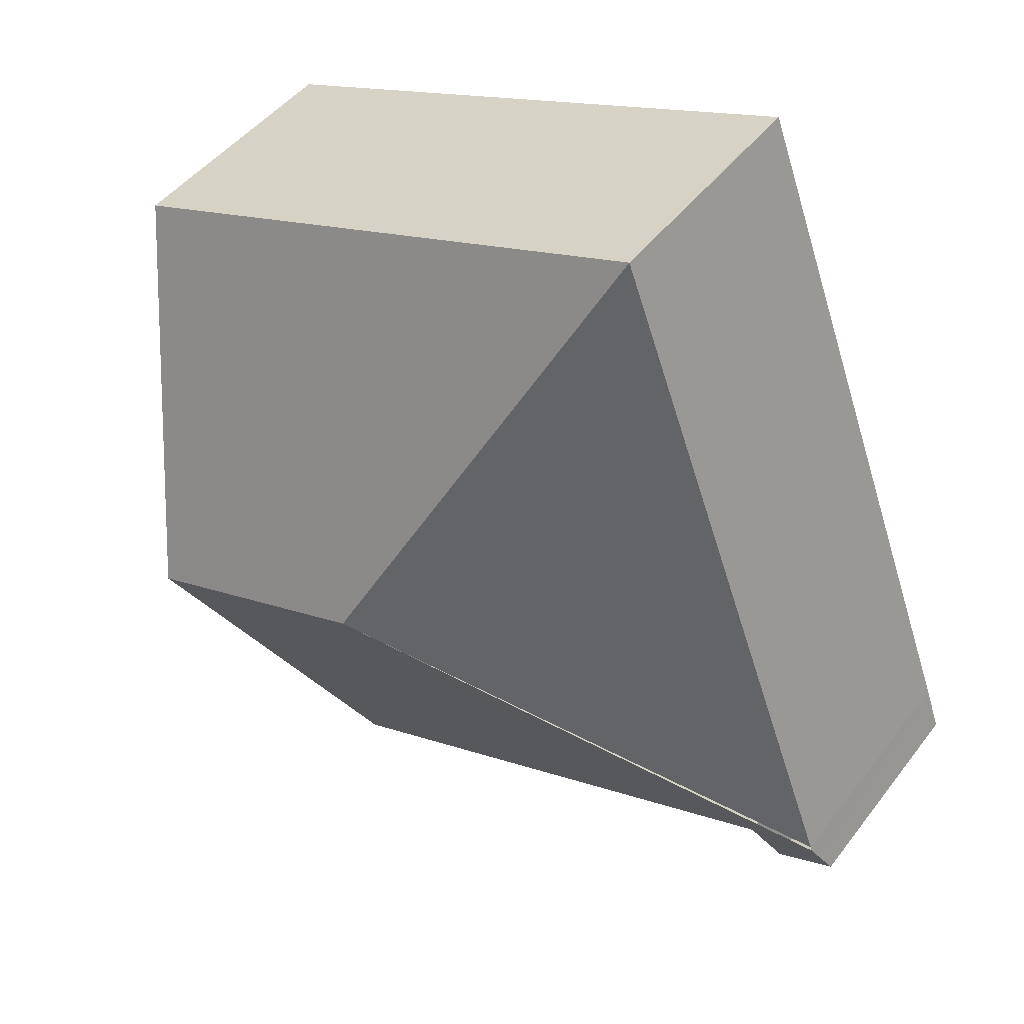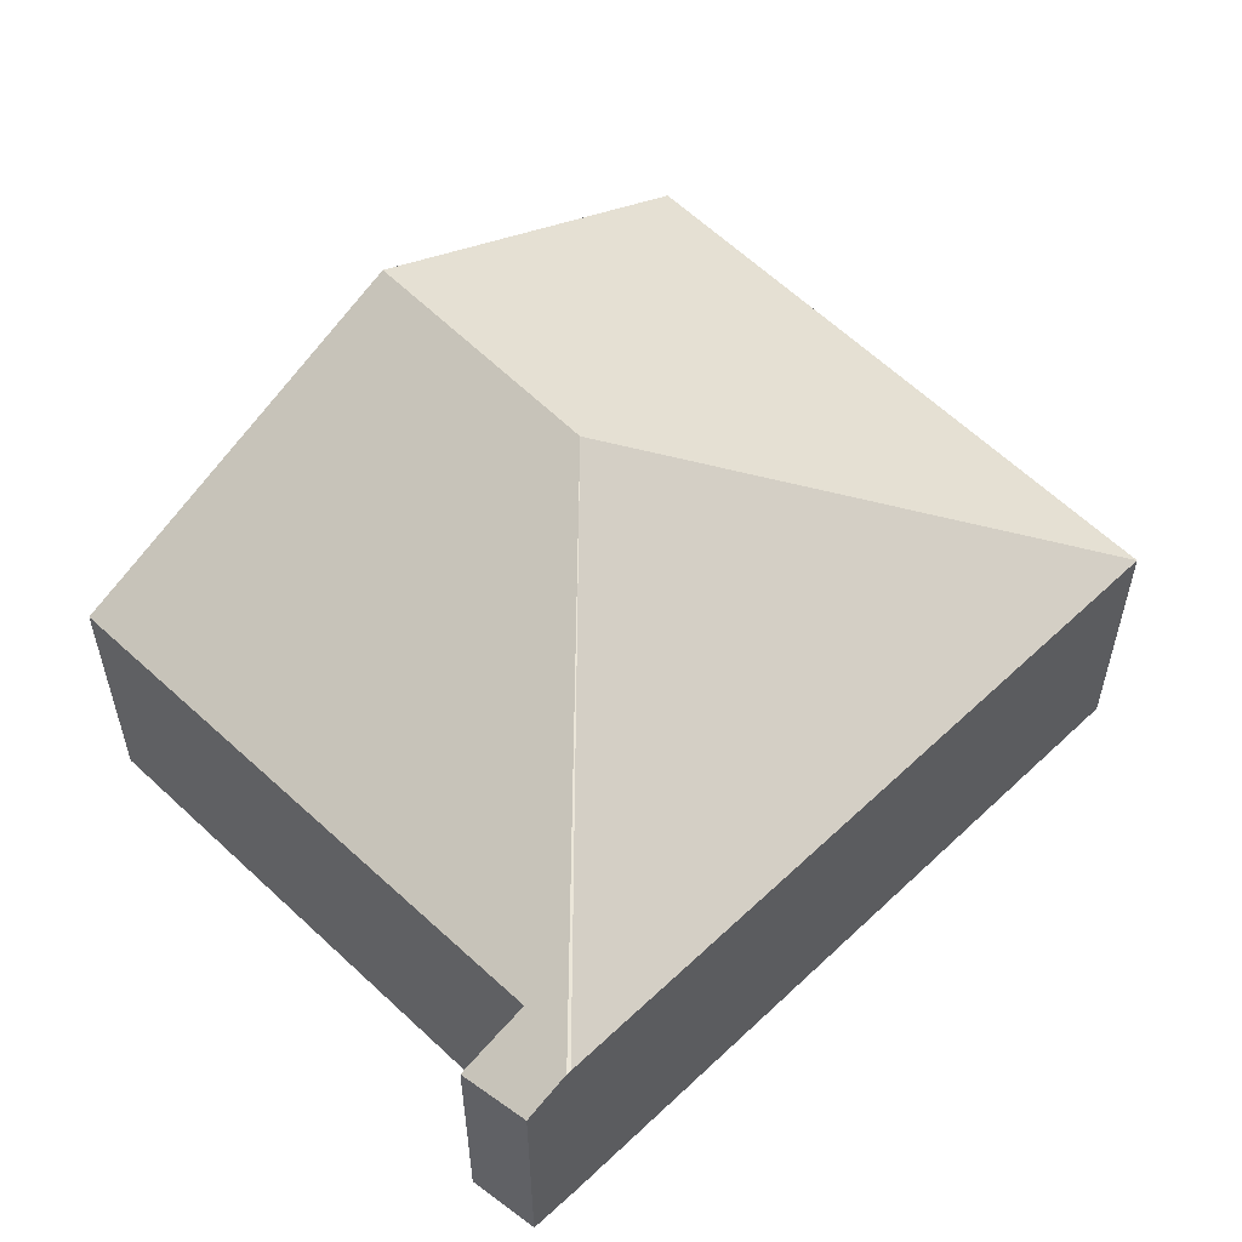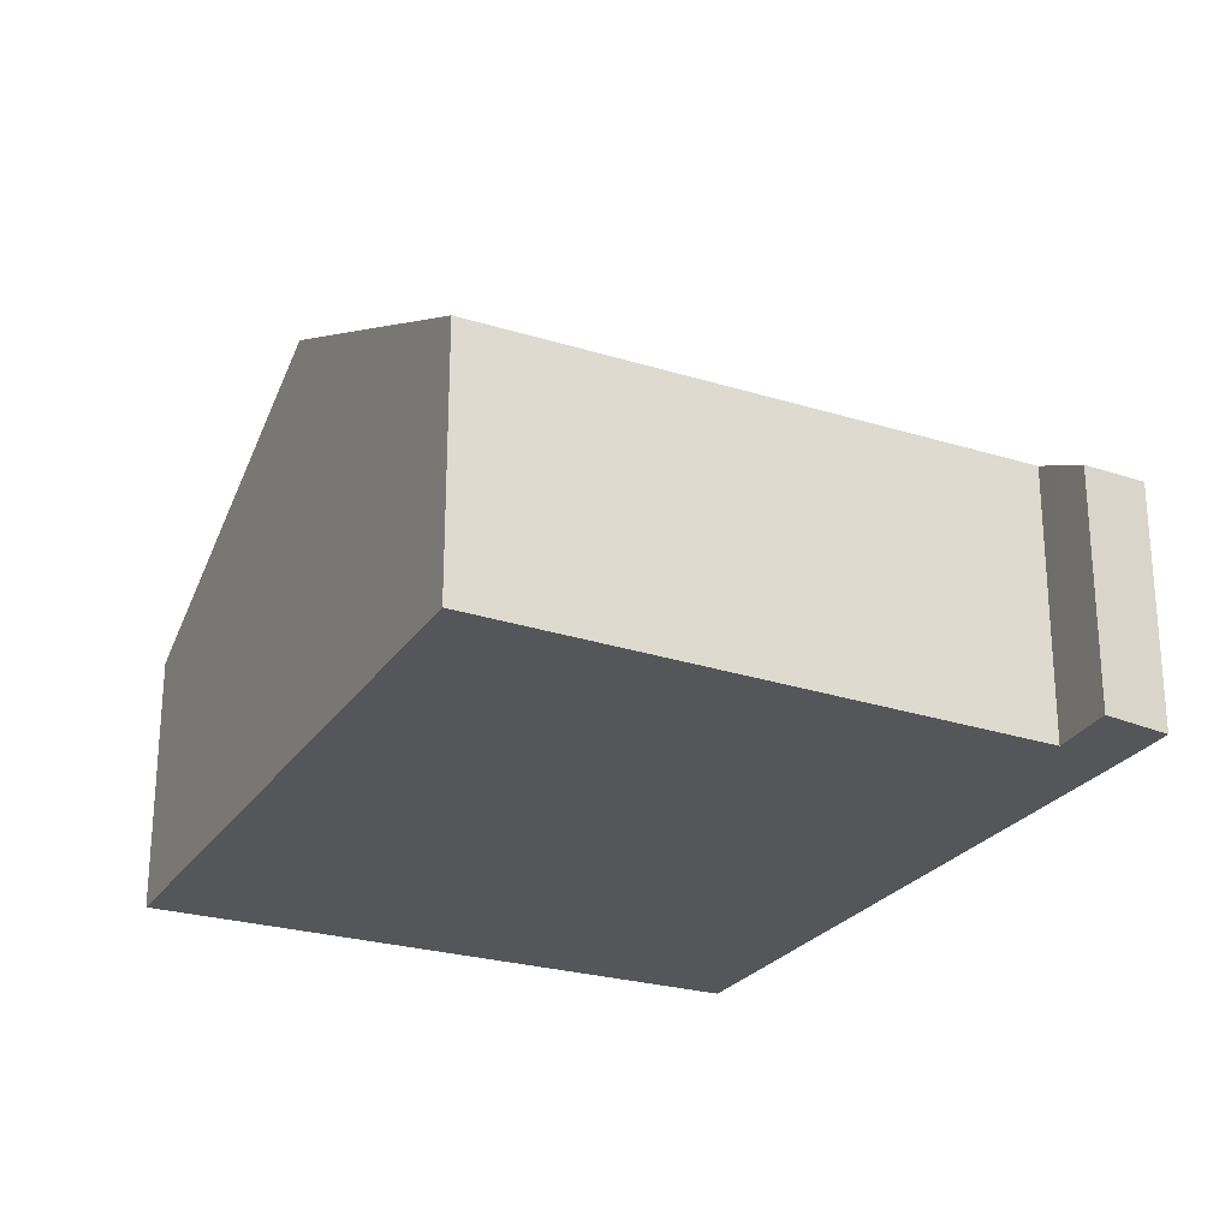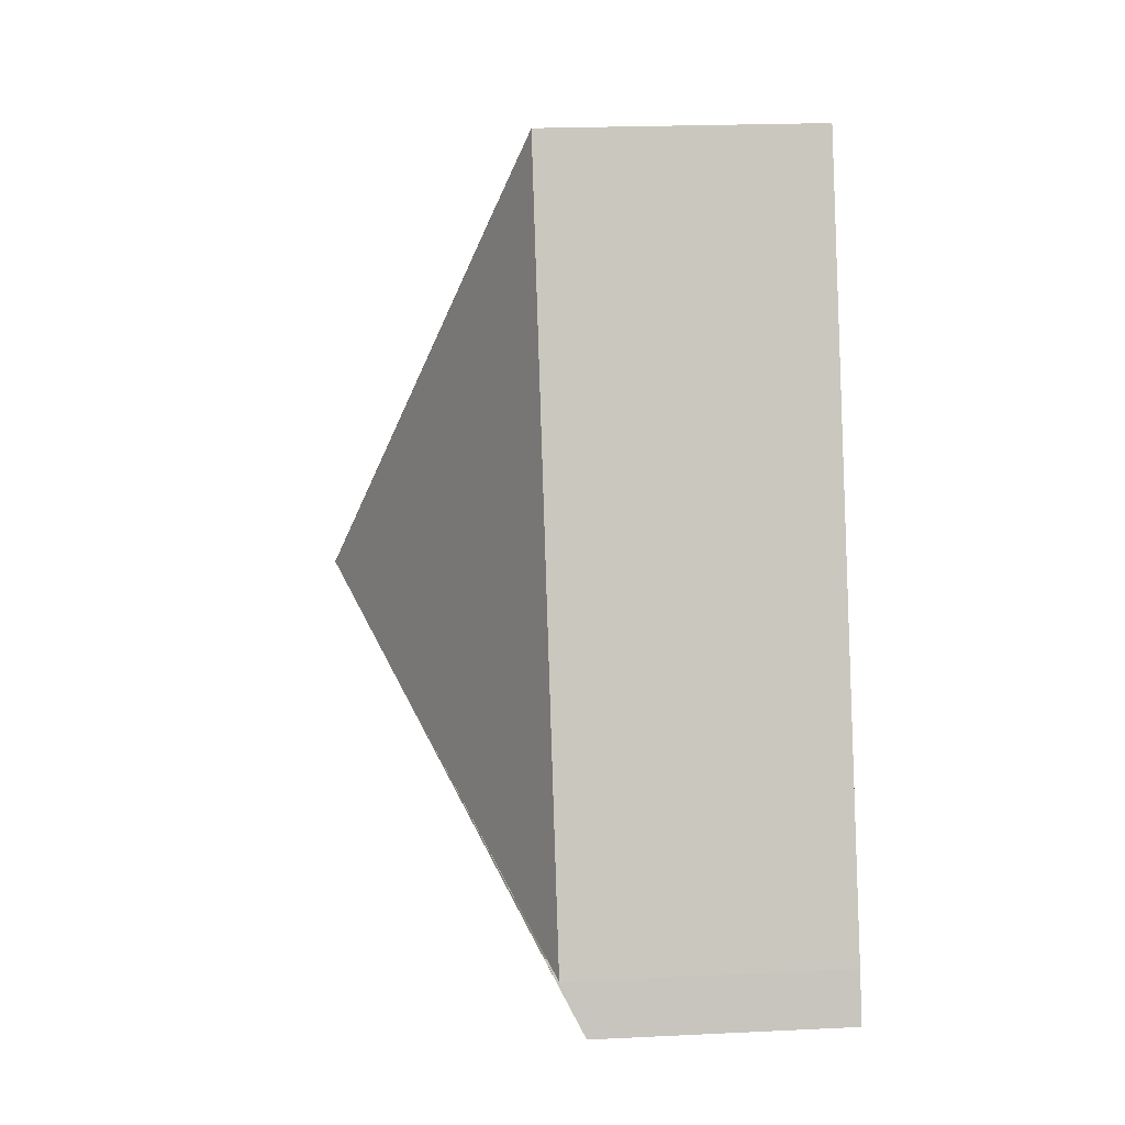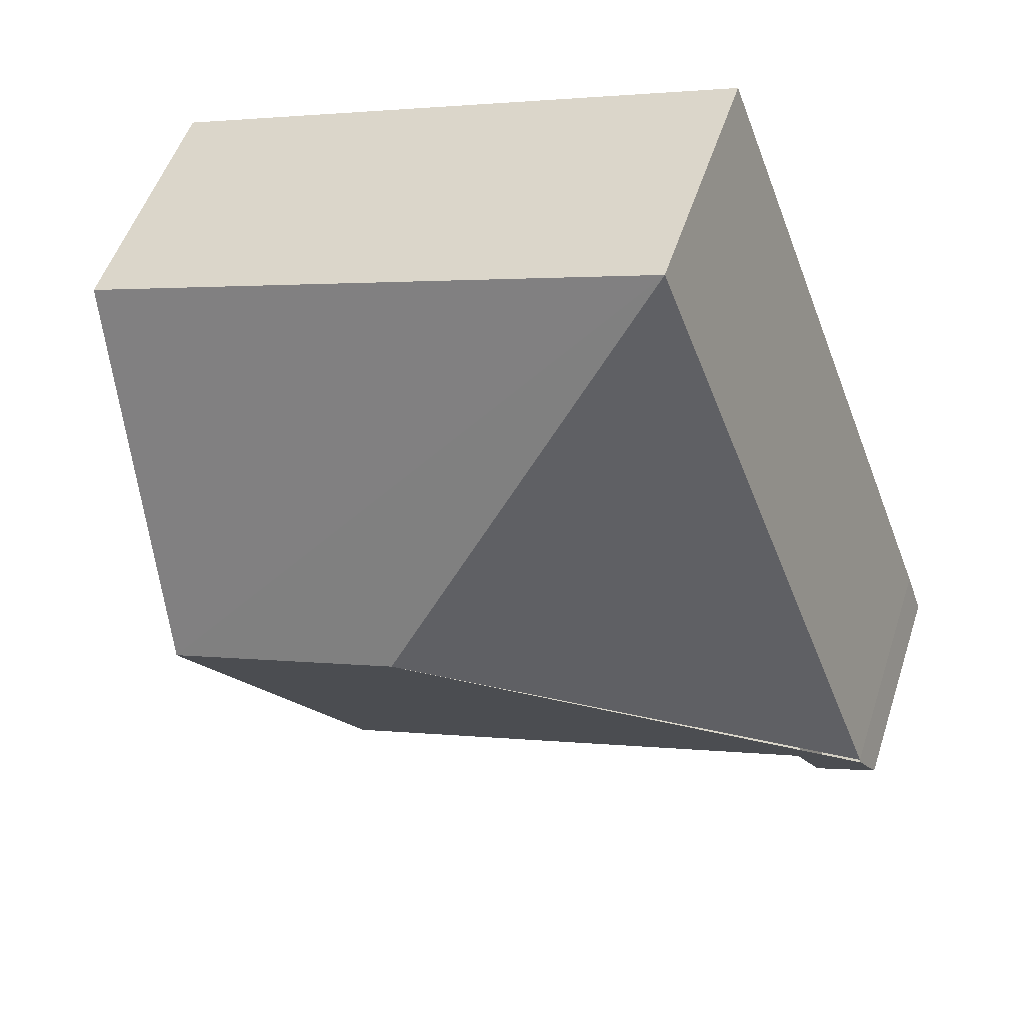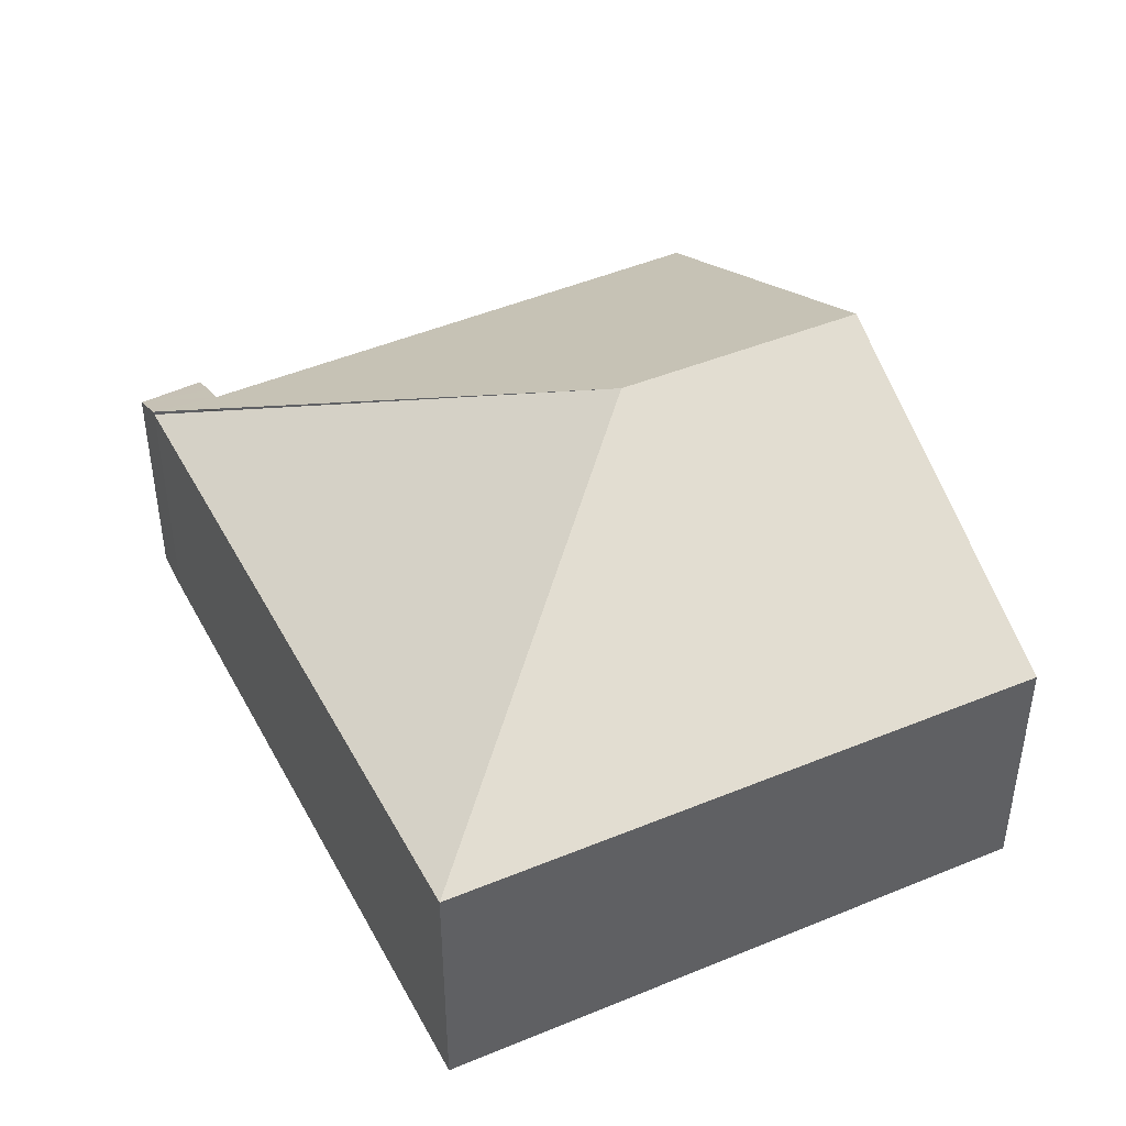
<metadata>
{"format":"obj","ext":"obj","renderer":"f3d","projection":"perspective","resolution":1024,"background":"white","views":[{"elev":46.4,"azim":-144.9,"up":"+Z"},{"elev":56.4,"azim":-113.9,"up":"+Y"},{"elev":-25.7,"azim":173.9,"up":"+Y"},{"elev":20.0,"azim":-95.2,"up":"+Z"},{"elev":51.7,"azim":-162.1,"up":"+Z"},{"elev":44.7,"azim":-6.0,"up":"+Y"}]}
</metadata>
<code>
v  2.595 2.325 1.393
v  0.089 1.377 0.25
v  1.453 1.38 3.865
v  3.908 2.325 0.923
v  4.571 1.377 2.751
v  0 1.26 7.715e-17
v  0.391 1.329 0.01
v  0.333 1.232 -0.179
v  0.442 1.415 0.179
v  0.081 1.378 0.227
v  0.047 1.329 0.132
v  3.233 1.359 -0.939
v  0 0 0
v  0.333 1.096e-17 -0.179
v  0.089 -1.531e-17 0.25
v  0.047 -8.083e-18 0.132
v  0.081 -1.39e-17 0.227
v  1.453 -2.367e-16 3.865
v  4.571 -1.685e-16 2.751
v  3.908 -5.652e-17 0.923
v  3.233 5.75e-17 -0.939
v  0.442 -1.096e-17 0.179
v  0.391 -6.123e-19 0.01
g defaultobject
f 1 2 3
f 4 3 5
f 3 4 1
f 6 7 8
f 7 6 9
f 9 6 10
f 10 6 11
f 12 1 4
f 1 12 9
f 1 9 10
f 8 13 6
f 13 8 14
f 11 2 10
f 2 11 15
f 15 11 6
f 15 6 13
f 15 13 16
f 15 16 17
f 2 18 3
f 18 2 15
f 18 5 3
f 5 18 19
f 19 4 5
f 4 19 20
f 4 20 12
f 12 20 21
f 22 7 9
f 7 22 8
f 8 22 14
f 14 22 23
f 12 22 9
f 22 12 21
f 18 20 19
f 20 18 15
f 20 15 22
f 22 15 23
f 23 15 17
f 23 17 16
f 23 16 14
f 14 16 13
f 21 20 22

</code>
